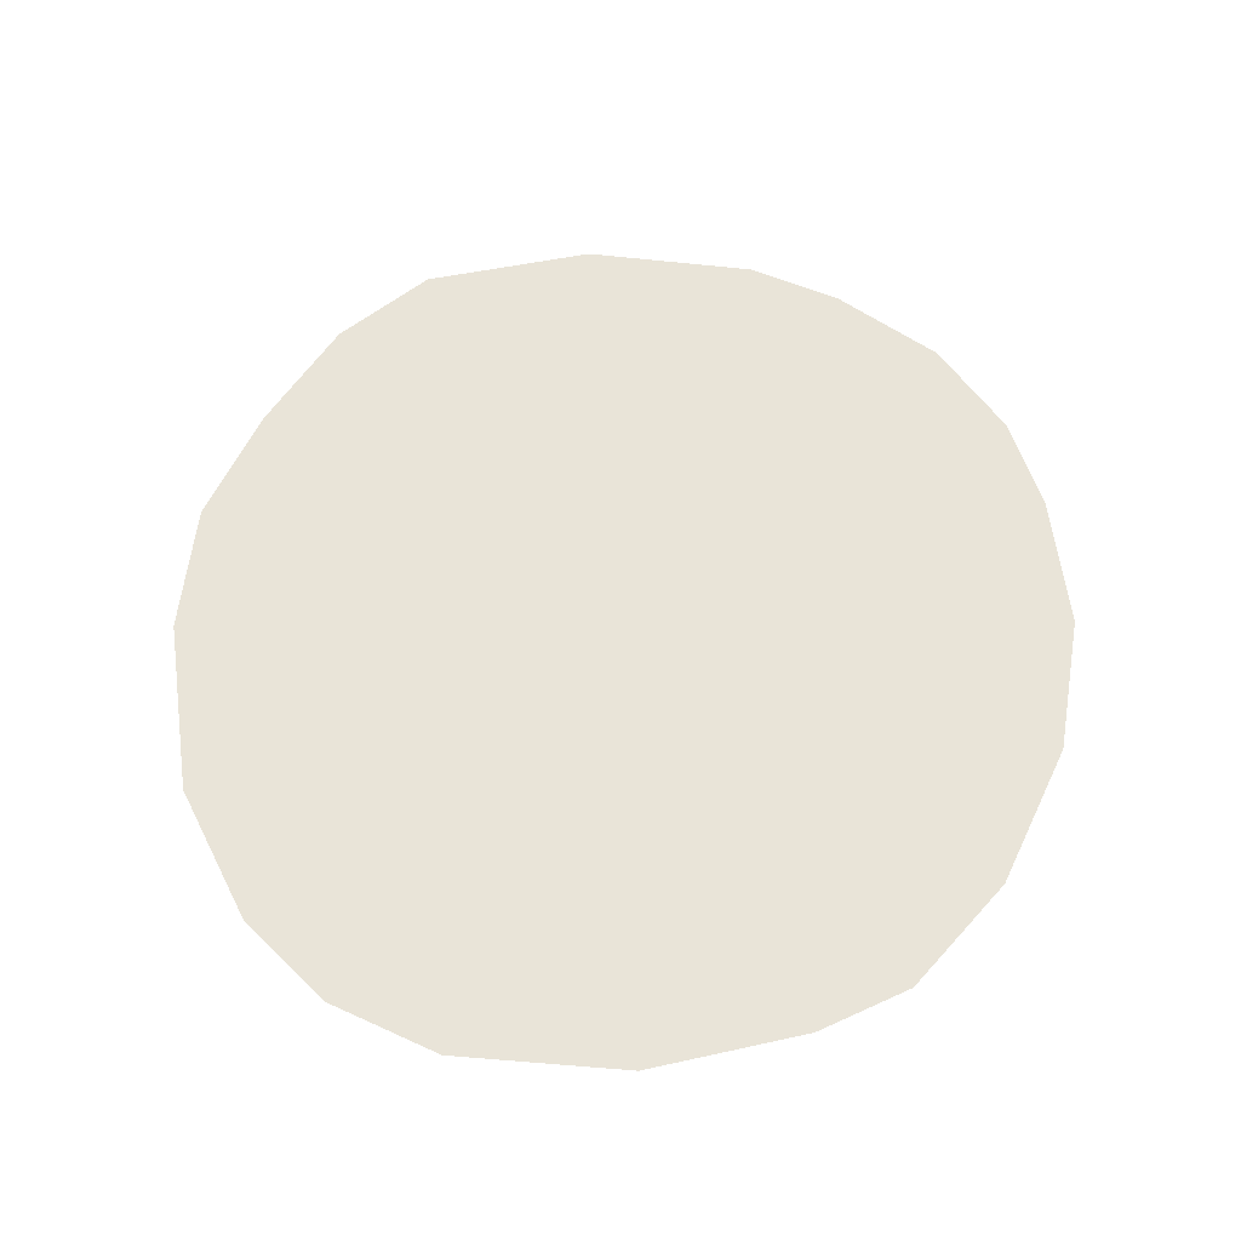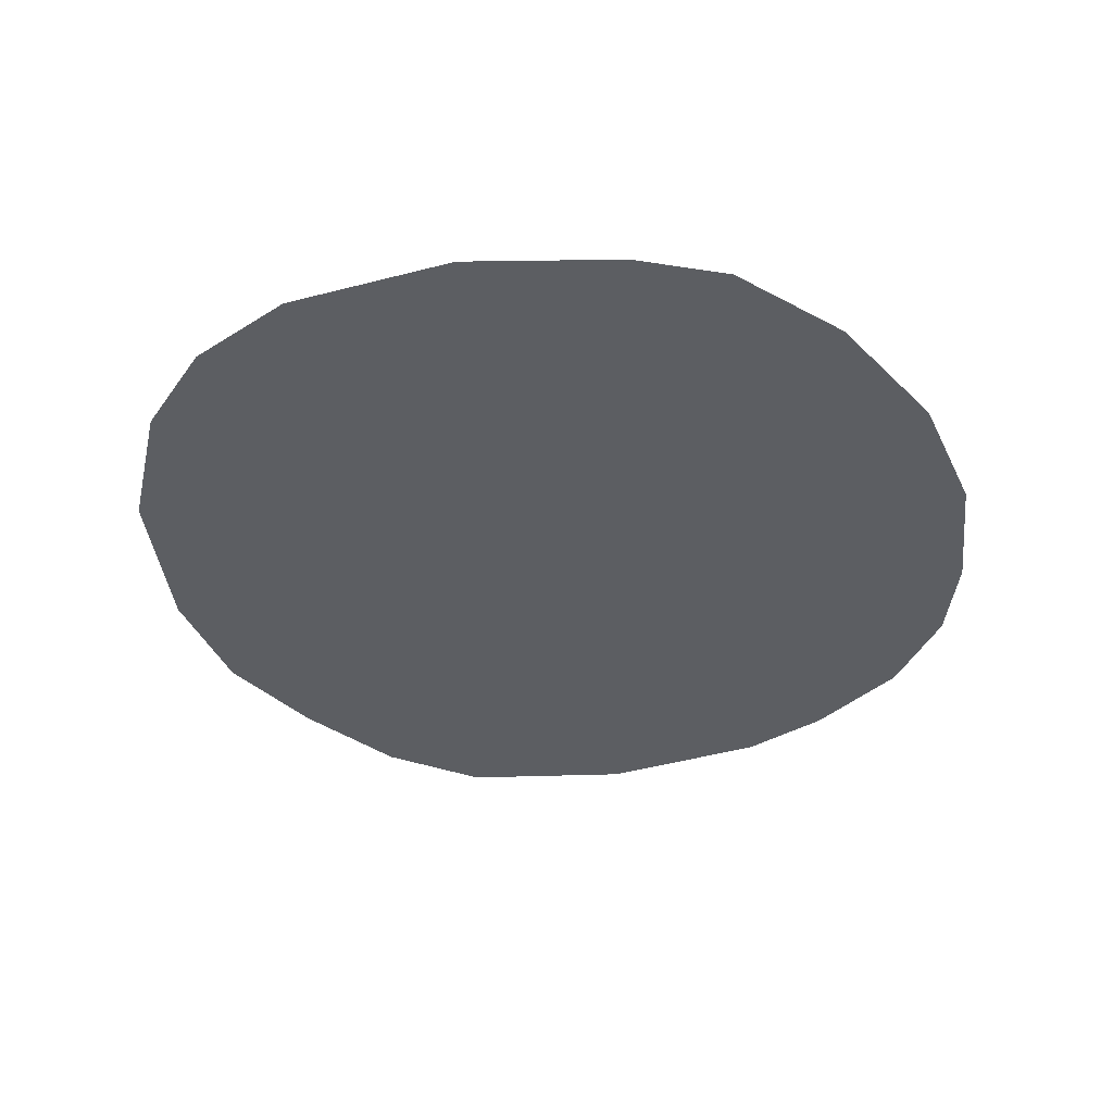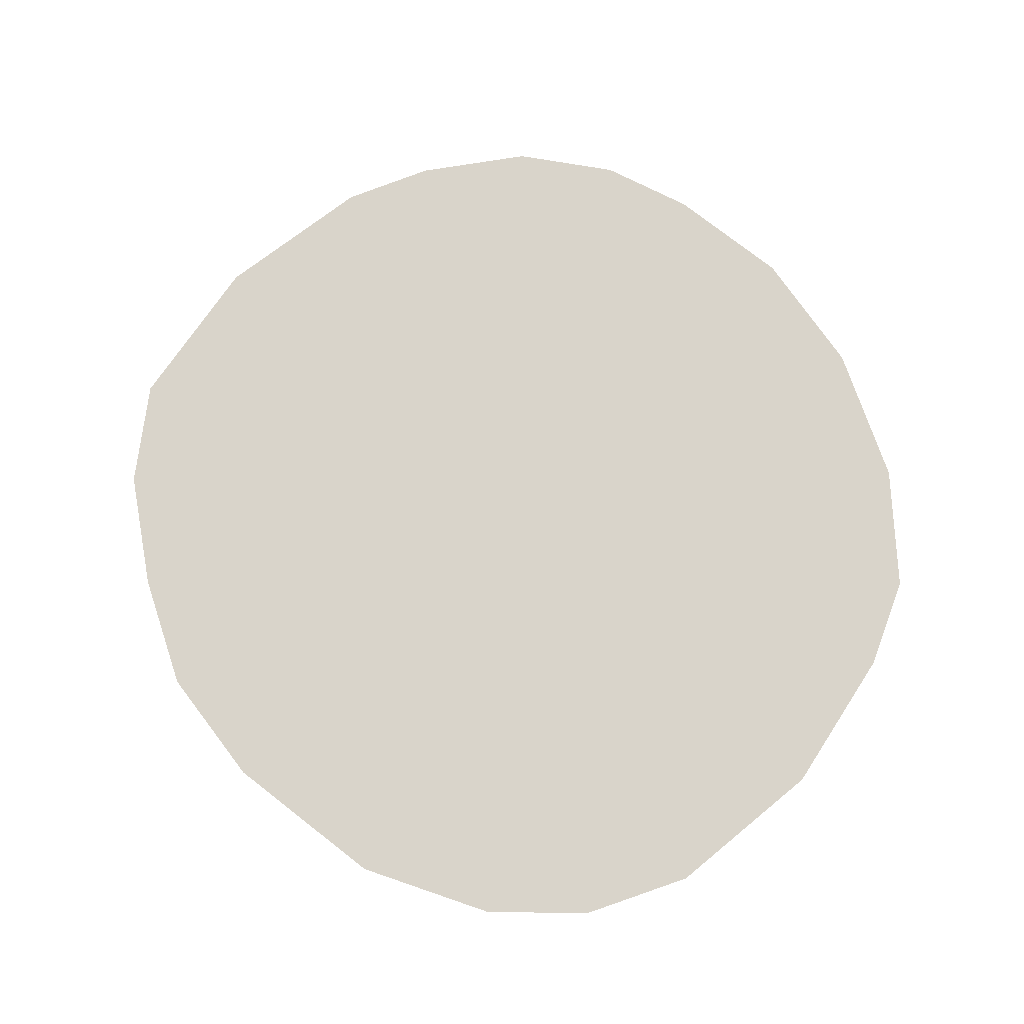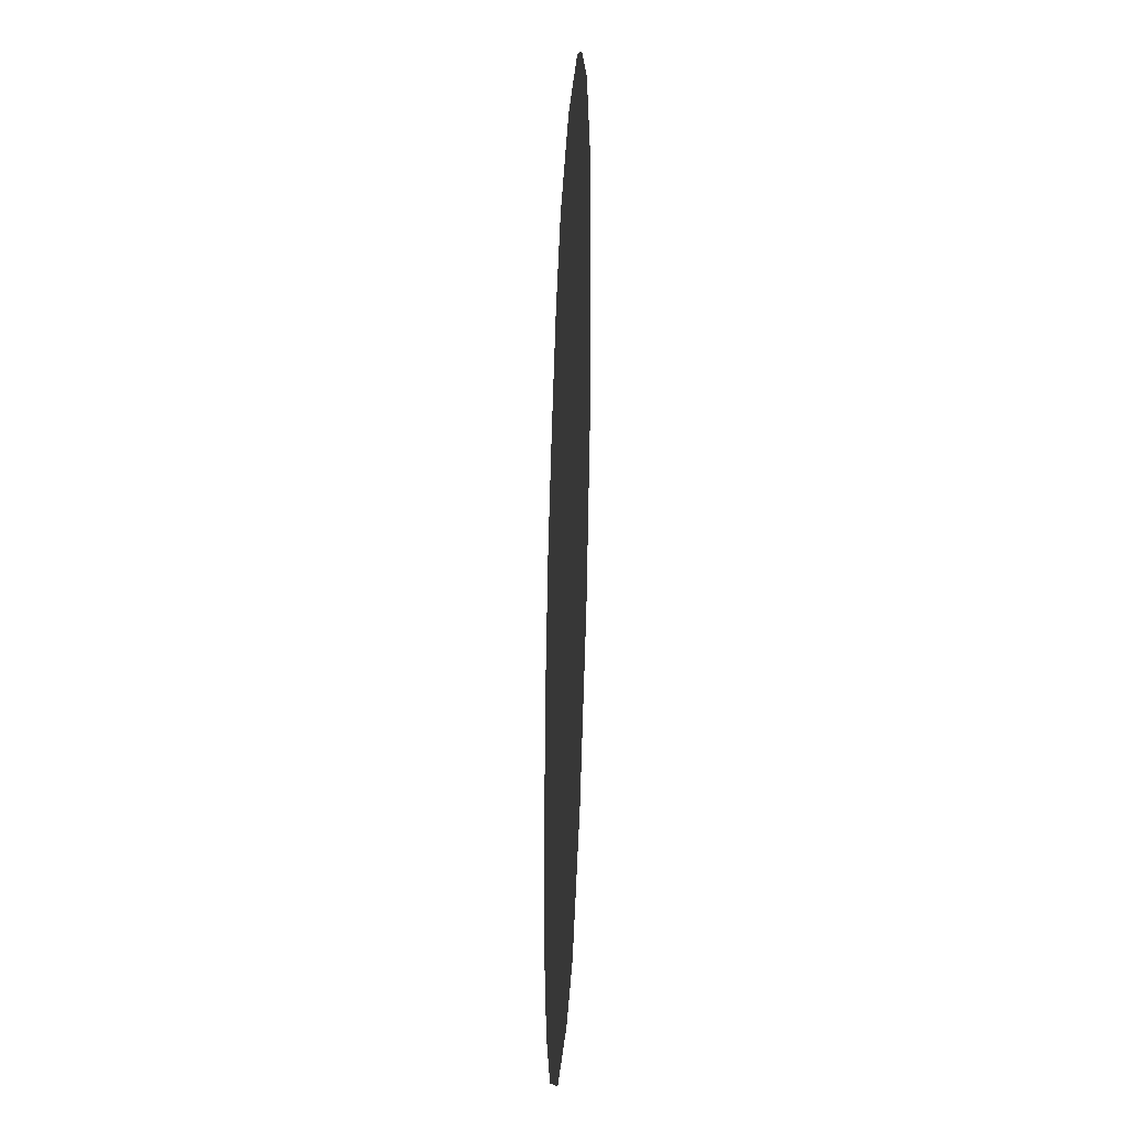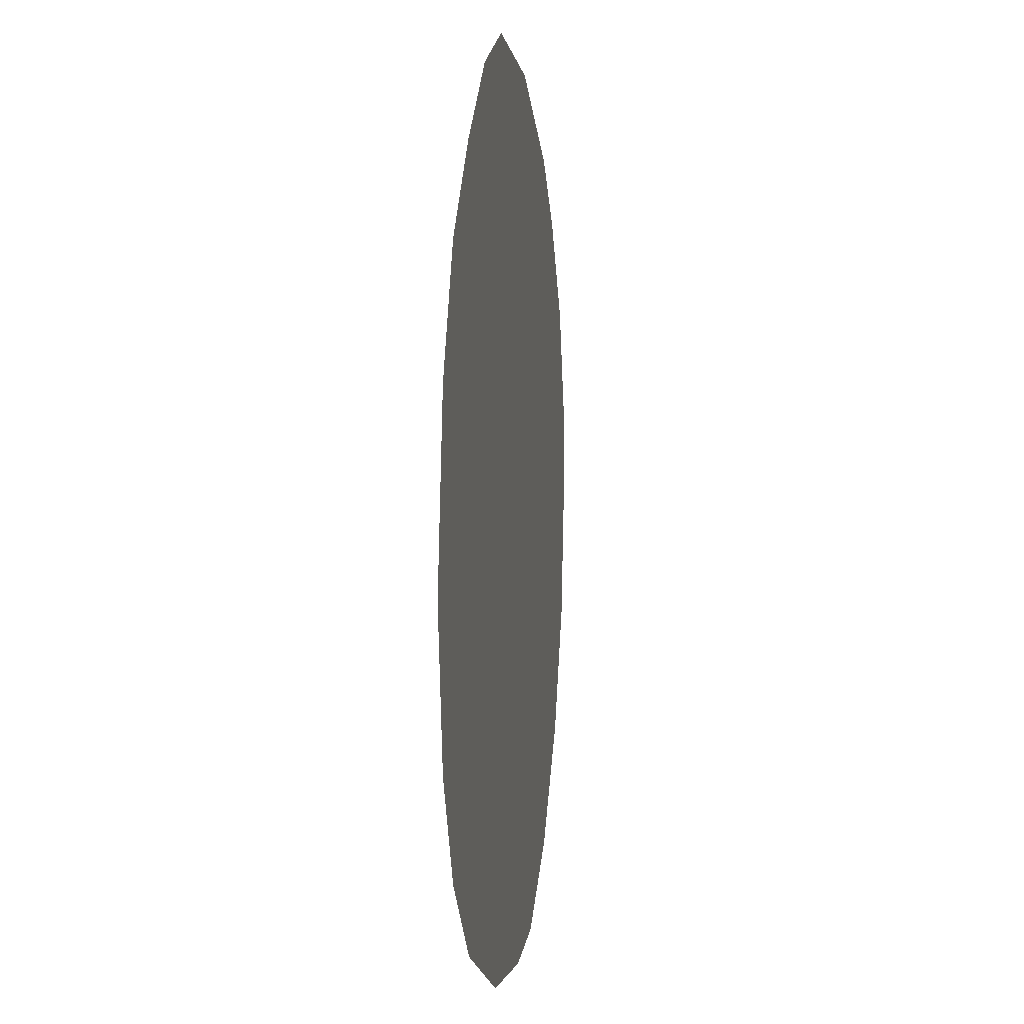
<metadata>
{"format":"obj","ext":"obj","renderer":"f3d","projection":"perspective","resolution":1024,"background":"white","views":[{"elev":60.6,"azim":-16.7,"up":"+Z"},{"elev":-37.7,"azim":-2.9,"up":"+Z"},{"elev":74.8,"azim":-61.0,"up":"+Z"},{"elev":-31.3,"azim":87.4,"up":"+Y"},{"elev":2.0,"azim":-82.3,"up":"+Y"}]}
</metadata>
<code>
o Map 530 - Npc 18683: Voidhunter Yar
v -8540 -2618 0
v -8526 -2697 0
v -8525 -2522 0
v -8497 -2751 0
v -8496 -2456 0
v -8450 -2406 0
v -8449 -2794 0
v -8448 -2550 0
v -8446 -2635 0
v -8404 -2476 0
v -8400 -2695 0
v -8396 -2362 0
v -8360 -2829 0
v -8338 -2431 0
v -8338 -2339 0
v -8320 -2730 0
v -8272 -2835 0
v -8260 -2424 0
v -8244 -2348 0
v -8233 -2723 0
v -8218 -2827 0
v -8181 -2476 0
v -8168 -2657 0
v -8157 -2386 0
v -8155 -2788 0
v -8144 -2572 0
v -8116 -2420 0
v -8099 -2726 0
v -8075 -2472 0
v -8065 -2657 0
v -8055 -2529 0
v -8053 -2584 0
f 14 10 8 9 11 16 20 23 26 22 18
f 15 19 24 27 29 31 32 30 28 25 21 17 13 7 4 2 1 3 5 6 12

</code>
